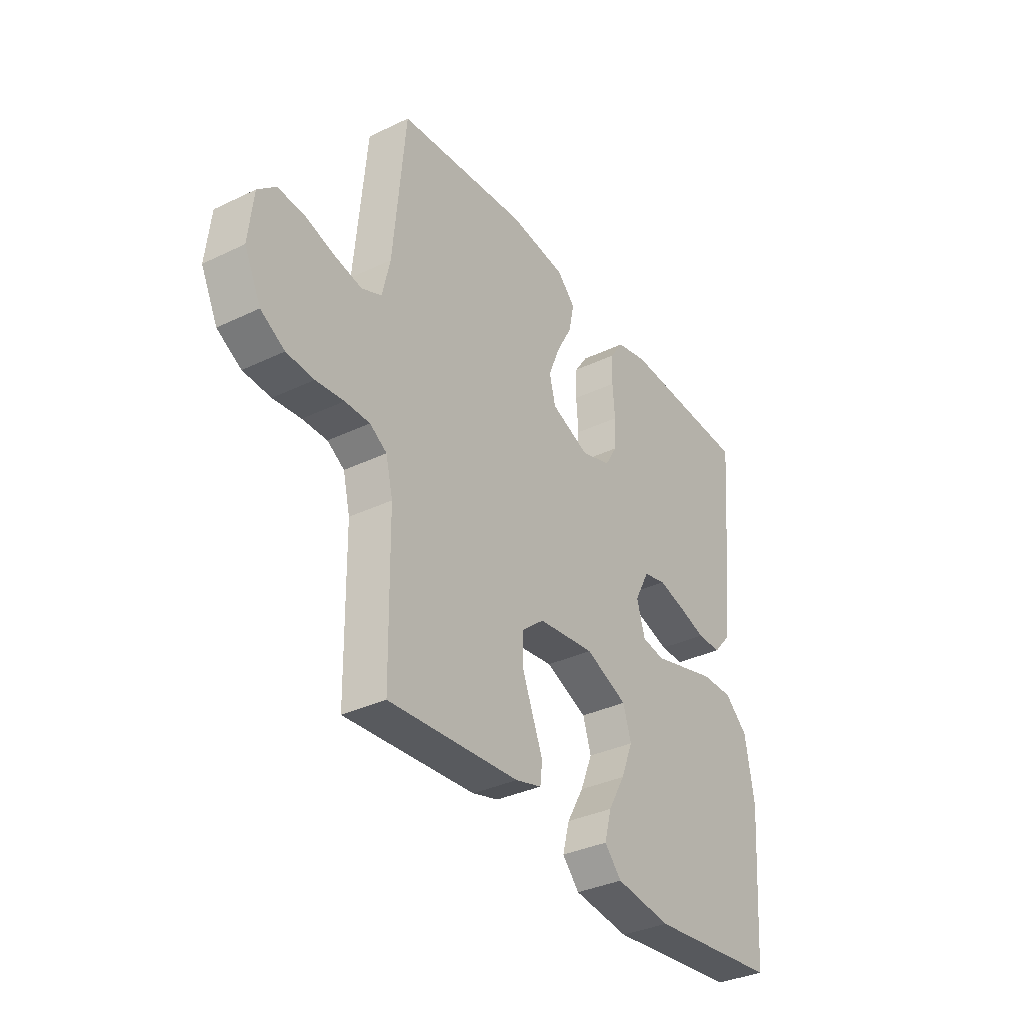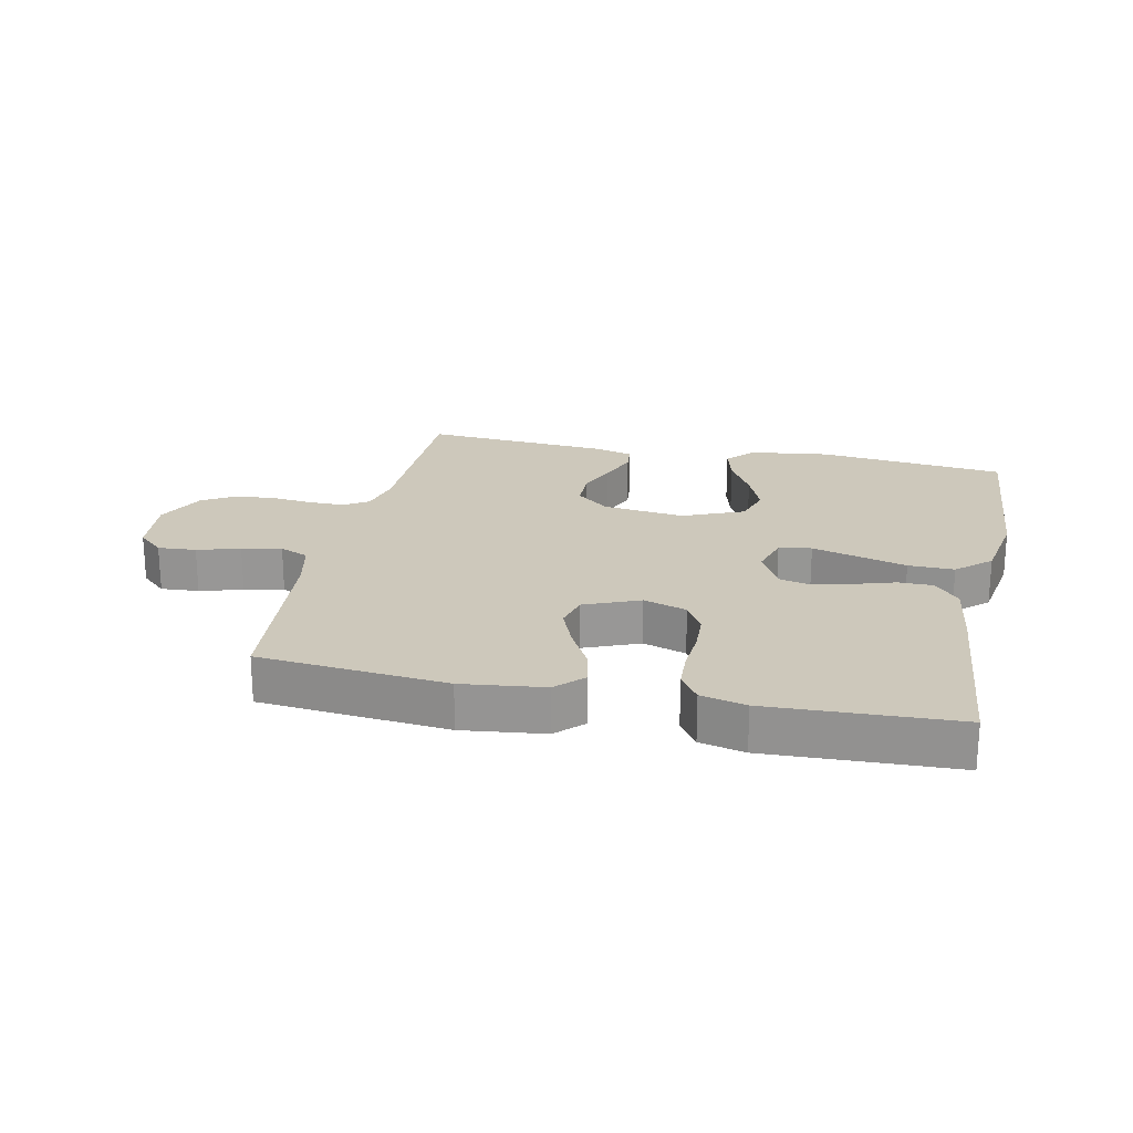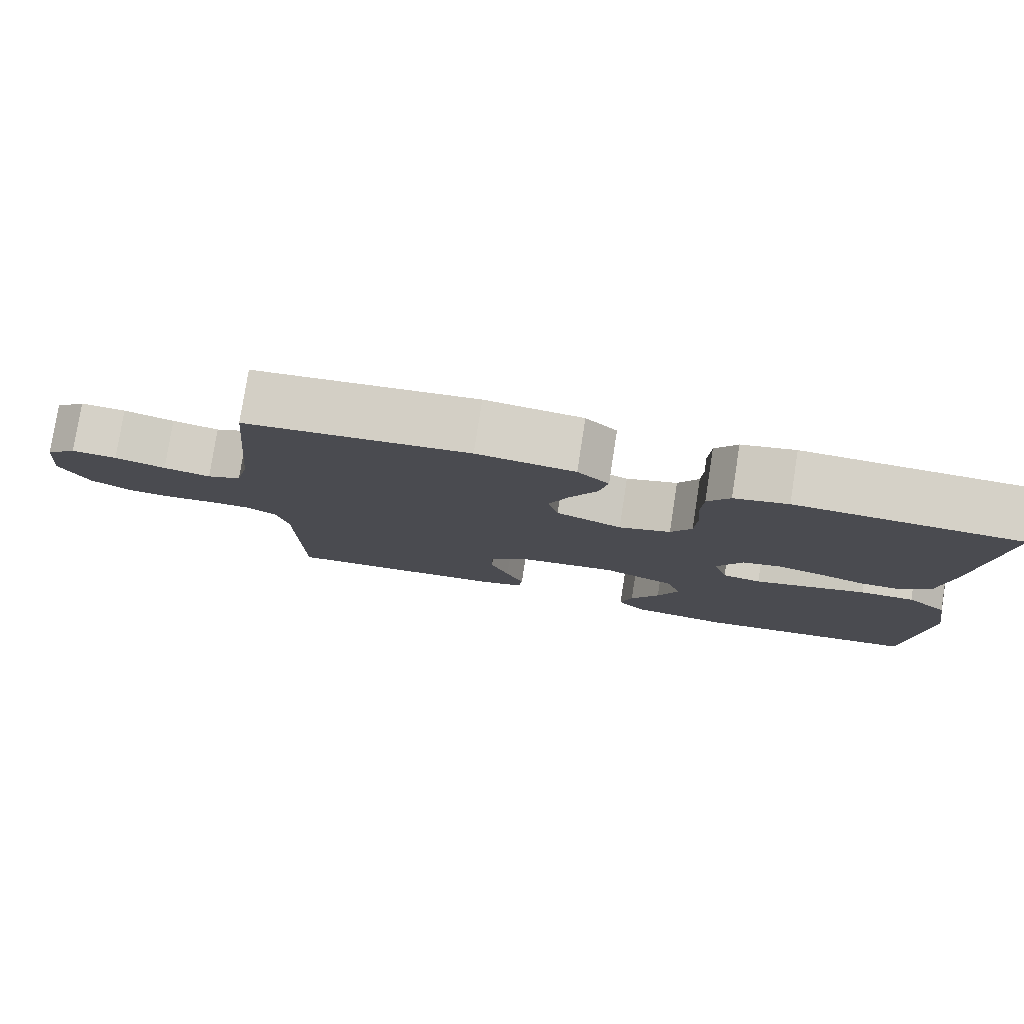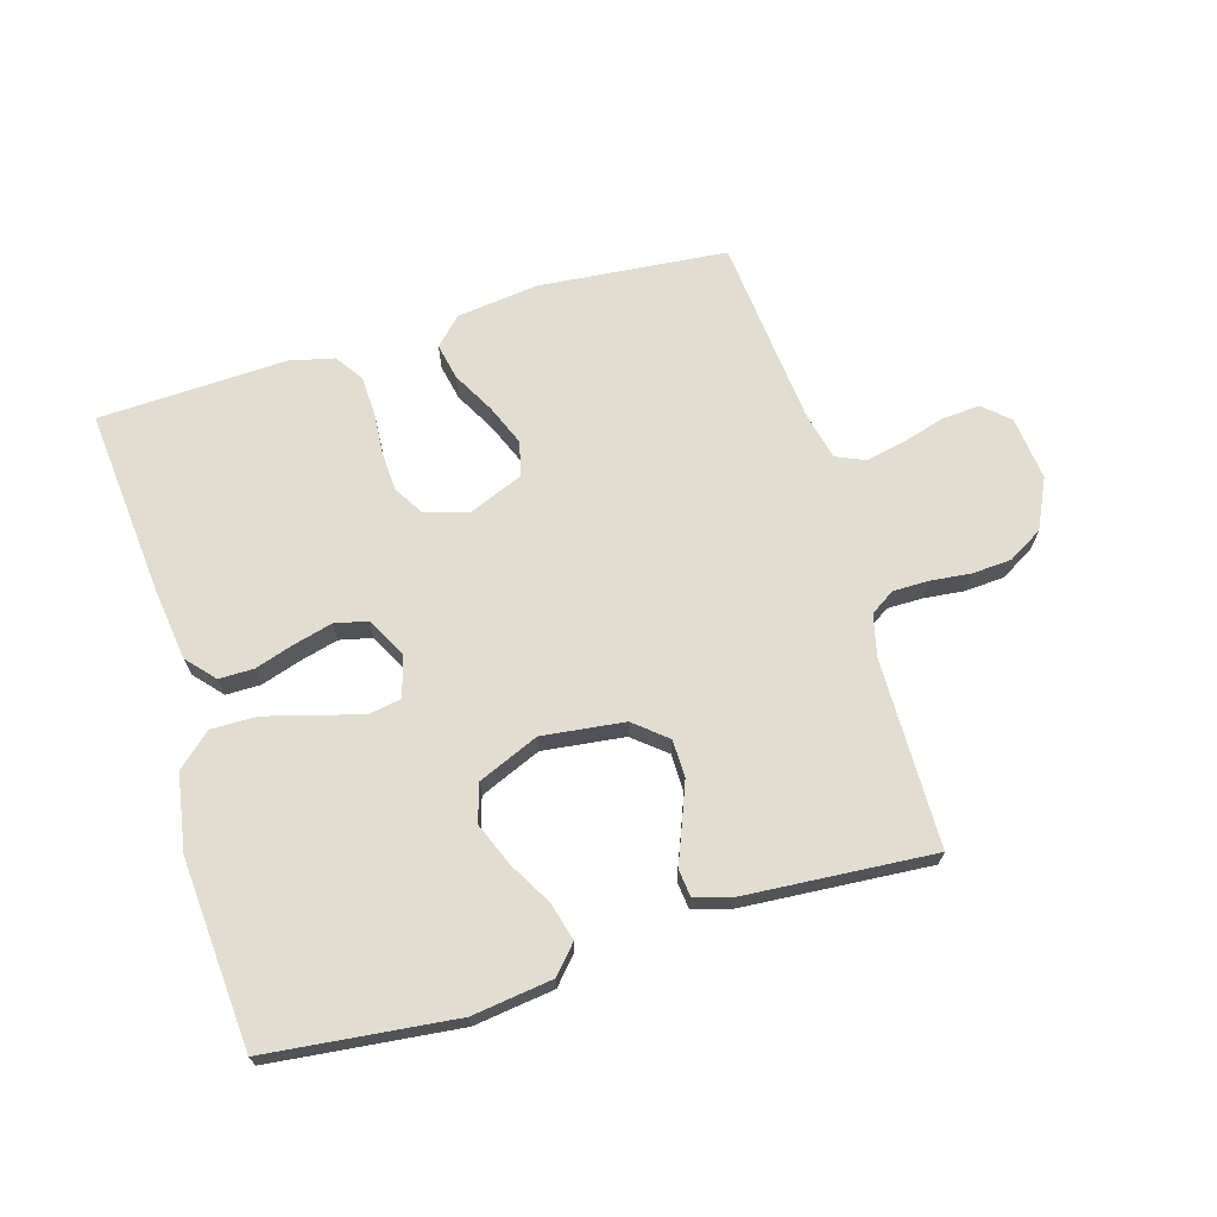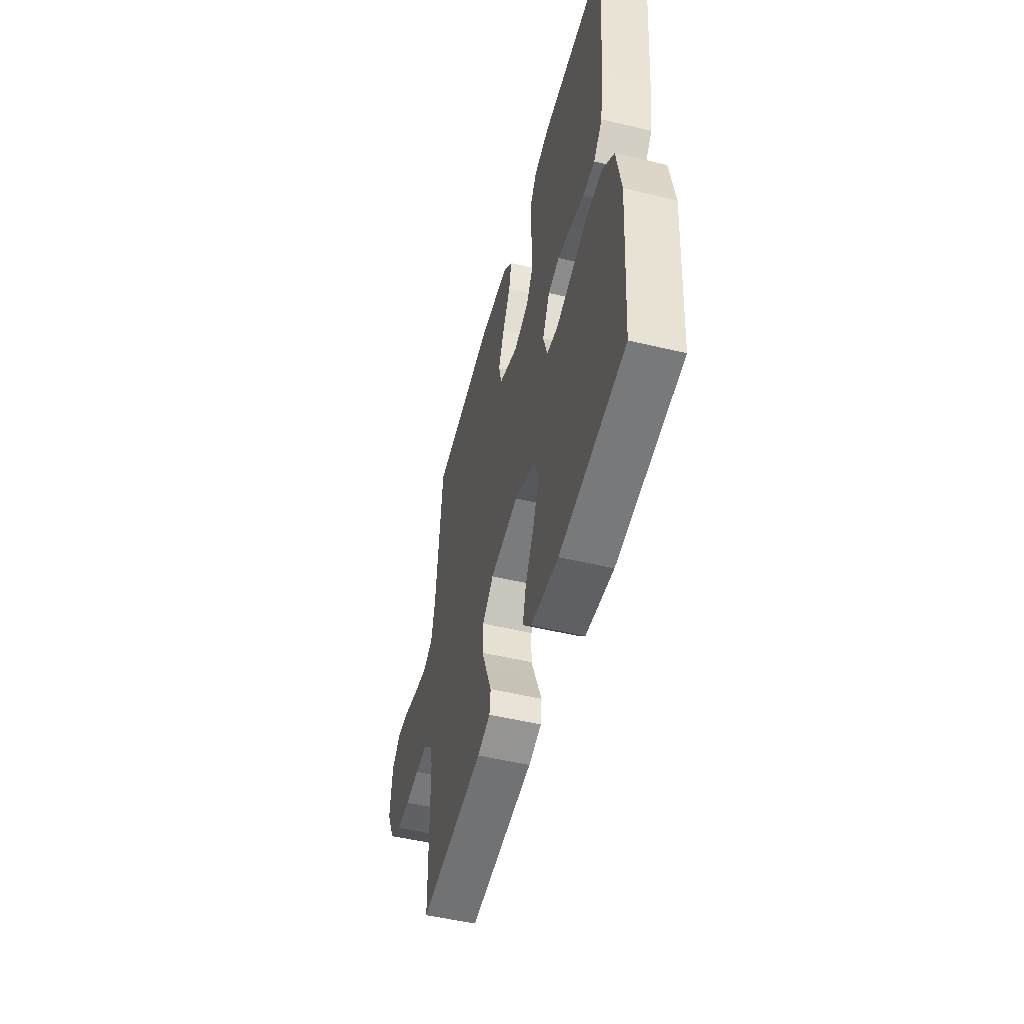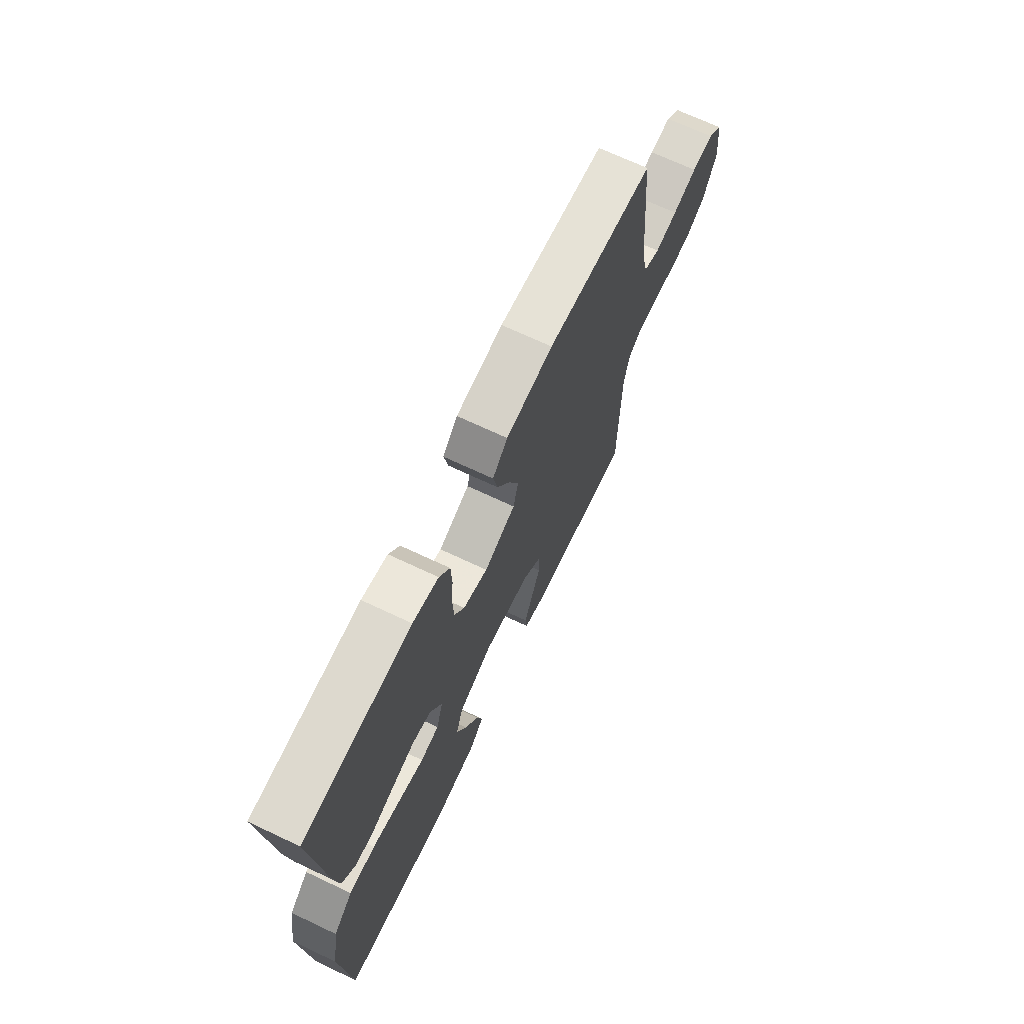
<metadata>
{"format":"obj","ext":"obj","renderer":"f3d","projection":"perspective","resolution":1024,"background":"white","views":[{"elev":-34.8,"azim":-57.3,"up":"+Z"},{"elev":22.0,"azim":12.0,"up":"+Y"},{"elev":79.1,"azim":8.8,"up":"+Z"},{"elev":68.8,"azim":163.4,"up":"+Y"},{"elev":-51.4,"azim":75.5,"up":"+Z"},{"elev":69.4,"azim":115.3,"up":"+Z"}]}
</metadata>
<code>
v 0.5 0.07 0.5
v 0.473 0.07 0.2
v 0.458 0.07 0.086
v 0.418 0.07 0.041
v 0.363 0.07 0.041
v 0.3 0.07 0.061
v 0.238 0.07 0.077
v 0.186 0.07 0.065
v 0.152 0.07 0
v 0.171 0.07 -0.064
v 0.223 0.07 -0.073
v 0.295 0.07 -0.053
v 0.374 0.07 -0.031
v 0.447 0.07 -0.03
v 0.501 0.07 -0.078
v 0.522 0.07 -0.2
v 0.5 0.07 -0.5
v 0.2 0.07 -0.533
v 0.072 0.07 -0.516
v 0.033 0.07 -0.473
v 0.049 0.07 -0.413
v 0.088 0.07 -0.344
v 0.116 0.07 -0.275
v 0.097 0.07 -0.215
v 0 0.07 -0.174
v -0.131 0.07 -0.19
v -0.183 0.07 -0.233
v -0.184 0.07 -0.293
v -0.159 0.07 -0.357
v -0.135 0.07 -0.417
v -0.14 0.07 -0.461
v -0.2 0.07 -0.478
v -0.5 0.07 -0.5
v -0.504 0.07 -0.2
v -0.52 0.07 -0.133
v -0.559 0.07 -0.108
v -0.616 0.07 -0.108
v -0.68 0.07 -0.115
v -0.743 0.07 -0.111
v -0.798 0.07 -0.079
v -0.836 0.07 0
v -0.825 0.07 0.102
v -0.784 0.07 0.139
v -0.723 0.07 0.135
v -0.655 0.07 0.115
v -0.592 0.07 0.102
v -0.546 0.07 0.122
v -0.528 0.07 0.2
v -0.5 0.07 0.5
v -0.2 0.07 0.528
v -0.069 0.07 0.512
v -0.027 0.07 0.47
v -0.039 0.07 0.412
v -0.075 0.07 0.346
v -0.102 0.07 0.28
v -0.088 0.07 0.225
v 0 0.07 0.189
v 0.069 0.07 0.211
v 0.097 0.07 0.258
v 0.1 0.07 0.321
v 0.095 0.07 0.389
v 0.098 0.07 0.451
v 0.128 0.07 0.495
v 0.2 0.07 0.512
v 0.5 0 0.5
v 0.473 0 0.2
v 0.458 0 0.086
v 0.418 0 0.041
v 0.363 0 0.041
v 0.3 0 0.061
v 0.238 0 0.077
v 0.186 0 0.065
v 0.152 0 0
v 0.171 0 -0.064
v 0.223 0 -0.073
v 0.295 0 -0.053
v 0.374 0 -0.031
v 0.447 0 -0.03
v 0.501 0 -0.078
v 0.522 0 -0.2
v 0.5 0 -0.5
v 0.2 0 -0.533
v 0.072 0 -0.516
v 0.033 0 -0.473
v 0.049 0 -0.413
v 0.088 0 -0.344
v 0.116 0 -0.275
v 0.097 0 -0.215
v 0 0 -0.174
v -0.131 0 -0.19
v -0.183 0 -0.233
v -0.184 0 -0.293
v -0.159 0 -0.357
v -0.135 0 -0.417
v -0.14 0 -0.461
v -0.2 0 -0.478
v -0.5 0 -0.5
v -0.504 0 -0.2
v -0.52 0 -0.133
v -0.559 0 -0.108
v -0.616 0 -0.108
v -0.68 0 -0.115
v -0.743 0 -0.111
v -0.798 0 -0.079
v -0.836 0 0
v -0.825 0 0.102
v -0.784 0 0.139
v -0.723 0 0.135
v -0.655 0 0.115
v -0.592 0 0.102
v -0.546 0 0.122
v -0.528 0 0.2
v -0.5 0 0.5
v -0.2 0 0.528
v -0.069 0 0.512
v -0.027 0 0.47
v -0.039 0 0.412
v -0.075 0 0.346
v -0.102 0 0.28
v -0.088 0 0.225
v 0 0 0.189
v 0.069 0 0.211
v 0.097 0 0.258
v 0.1 0 0.321
v 0.095 0 0.389
v 0.098 0 0.451
v 0.128 0 0.495
v 0.2 0 0.512
f 4 5 6
f 3 4 6
f 2 3 6
f 1 2 6
f 64 1 6
f 63 64 6
f 62 63 6
f 61 62 6
f 60 61 6
f 59 60 6 7
f 58 59 7 8
f 57 58 8 9
f 56 57 9 10
f 52 53 54
f 51 52 54
f 50 51 54
f 49 50 54
f 48 49 54
f 47 48 54 55
f 46 47 55 56
f 43 44 45
f 42 43 45
f 41 42 45
f 40 41 45
f 39 40 45
f 38 39 45
f 37 38 45
f 36 37 45 46
f 46 56 10
f 36 46 10
f 35 36 10
f 32 33 34
f 31 32 34
f 30 31 34
f 29 30 34
f 28 29 34 35
f 20 21 22
f 19 20 22
f 18 19 22
f 17 18 22
f 16 17 22
f 15 16 22
f 14 15 22
f 13 14 22
f 12 13 22
f 11 12 22 23
f 10 11 23 24
f 27 28 35
f 26 27 35
f 25 26 35 10
f 10 24 25
f 70 69 68
f 70 68 67
f 70 67 66
f 70 66 65
f 70 65 128
f 70 128 127
f 70 127 126
f 70 126 125
f 70 125 124
f 71 70 124 123
f 72 71 123 122
f 73 72 122 121
f 74 73 121 120
f 118 117 116
f 118 116 115
f 118 115 114
f 118 114 113
f 118 113 112
f 119 118 112 111
f 120 119 111 110
f 109 108 107
f 109 107 106
f 109 106 105
f 109 105 104
f 109 104 103
f 109 103 102
f 109 102 101
f 110 109 101 100
f 74 120 110
f 74 110 100
f 74 100 99
f 98 97 96
f 98 96 95
f 98 95 94
f 98 94 93
f 99 98 93 92
f 86 85 84
f 86 84 83
f 86 83 82
f 86 82 81
f 86 81 80
f 86 80 79
f 86 79 78
f 86 78 77
f 86 77 76
f 87 86 76 75
f 88 87 75 74
f 99 92 91
f 99 91 90
f 74 99 90 89
f 89 88 74
f 1 65 66 2
f 2 66 67 3
f 3 67 68 4
f 4 68 69 5
f 5 69 70 6
f 6 70 71 7
f 7 71 72 8
f 8 72 73 9
f 9 73 74 10
f 10 74 75 11
f 11 75 76 12
f 12 76 77 13
f 13 77 78 14
f 14 78 79 15
f 15 79 80 16
f 16 80 81 17
f 17 81 82 18
f 18 82 83 19
f 19 83 84 20
f 20 84 85 21
f 21 85 86 22
f 22 86 87 23
f 23 87 88 24
f 24 88 89 25
f 25 89 90 26
f 26 90 91 27
f 27 91 92 28
f 28 92 93 29
f 29 93 94 30
f 30 94 95 31
f 31 95 96 32
f 32 96 97 33
f 33 97 98 34
f 34 98 99 35
f 35 99 100 36
f 36 100 101 37
f 37 101 102 38
f 38 102 103 39
f 39 103 104 40
f 40 104 105 41
f 41 105 106 42
f 42 106 107 43
f 43 107 108 44
f 44 108 109 45
f 45 109 110 46
f 46 110 111 47
f 47 111 112 48
f 48 112 113 49
f 49 113 114 50
f 50 114 115 51
f 51 115 116 52
f 52 116 117 53
f 53 117 118 54
f 54 118 119 55
f 55 119 120 56
f 56 120 121 57
f 57 121 122 58
f 58 122 123 59
f 59 123 124 60
f 60 124 125 61
f 61 125 126 62
f 62 126 127 63
f 63 127 128 64
f 64 128 65 1

</code>
